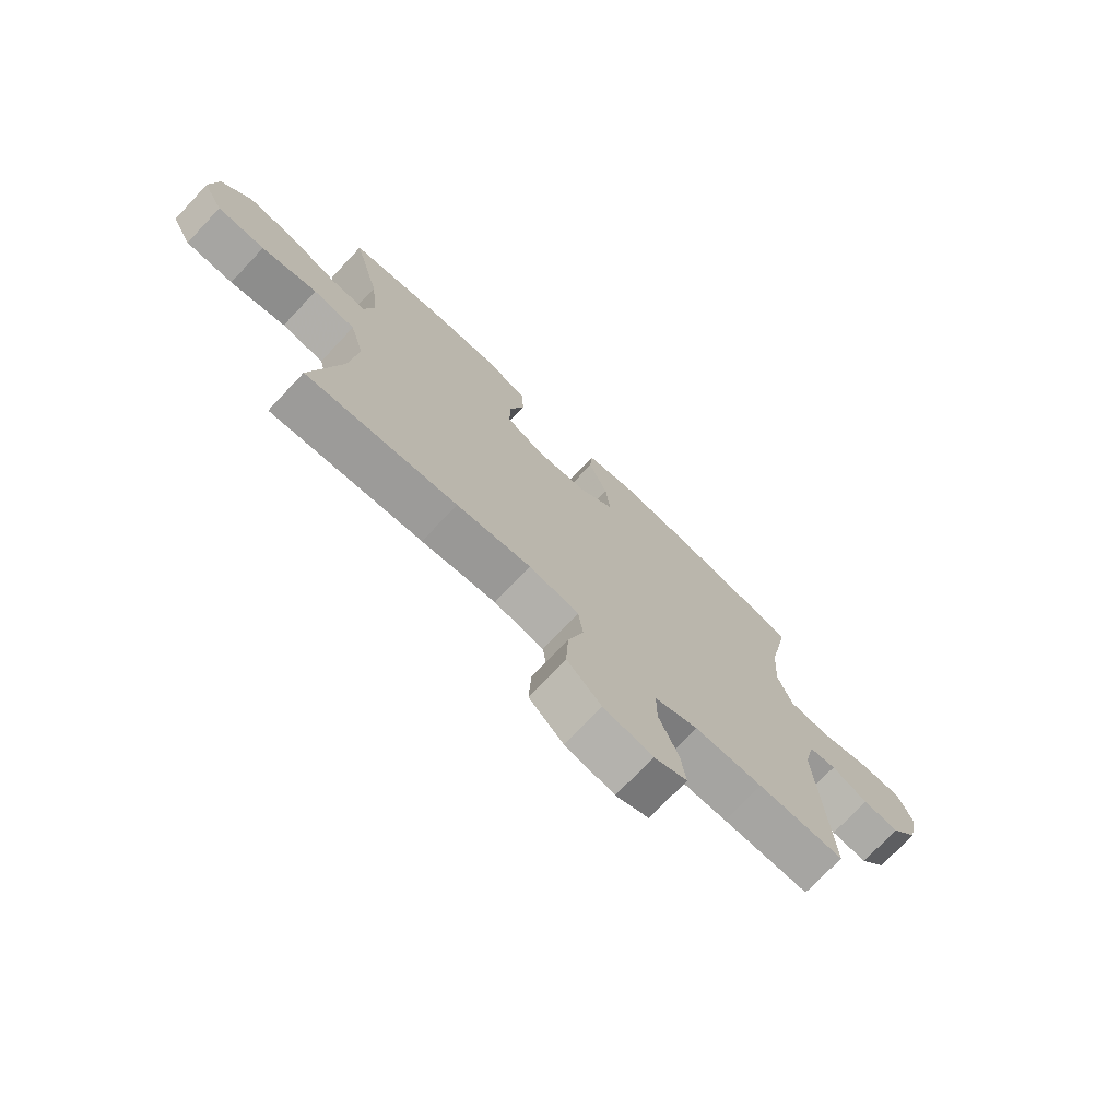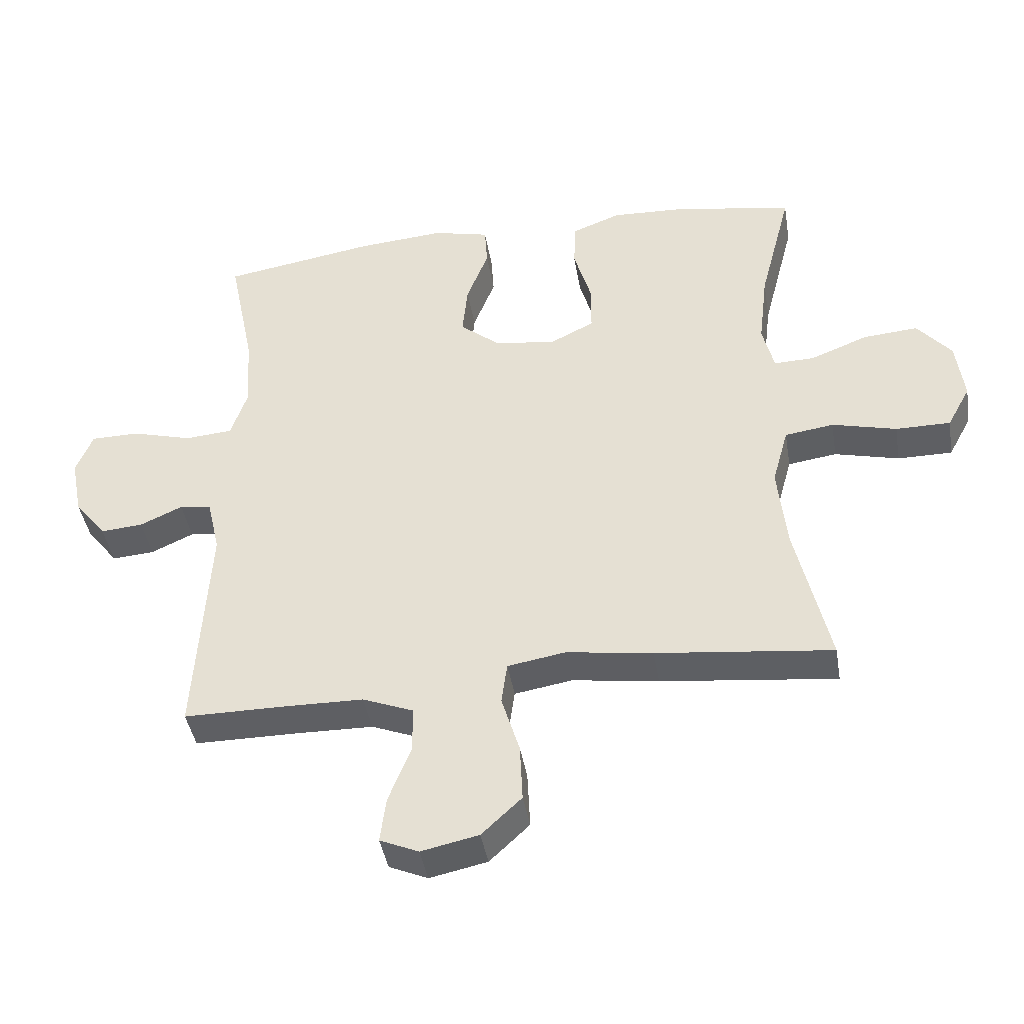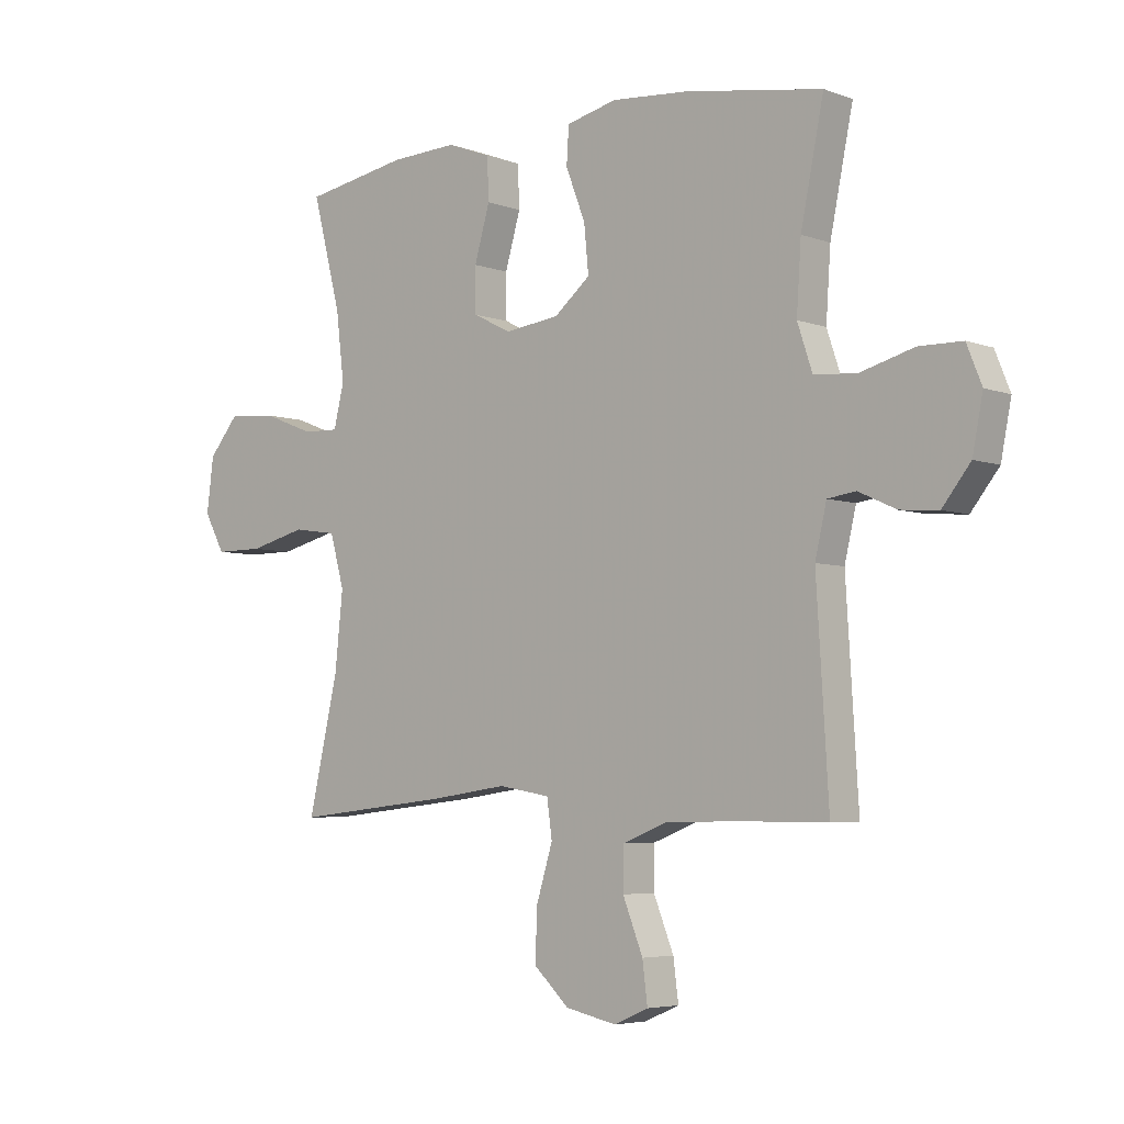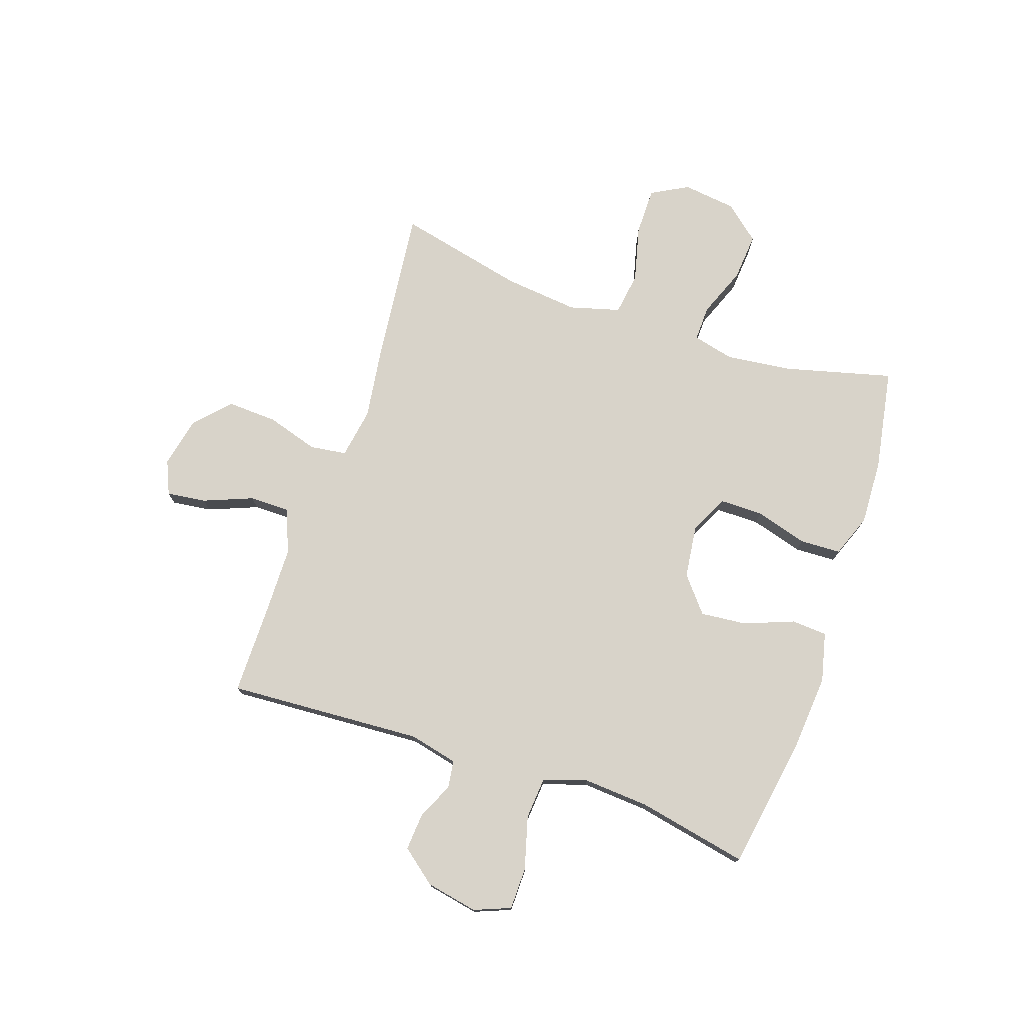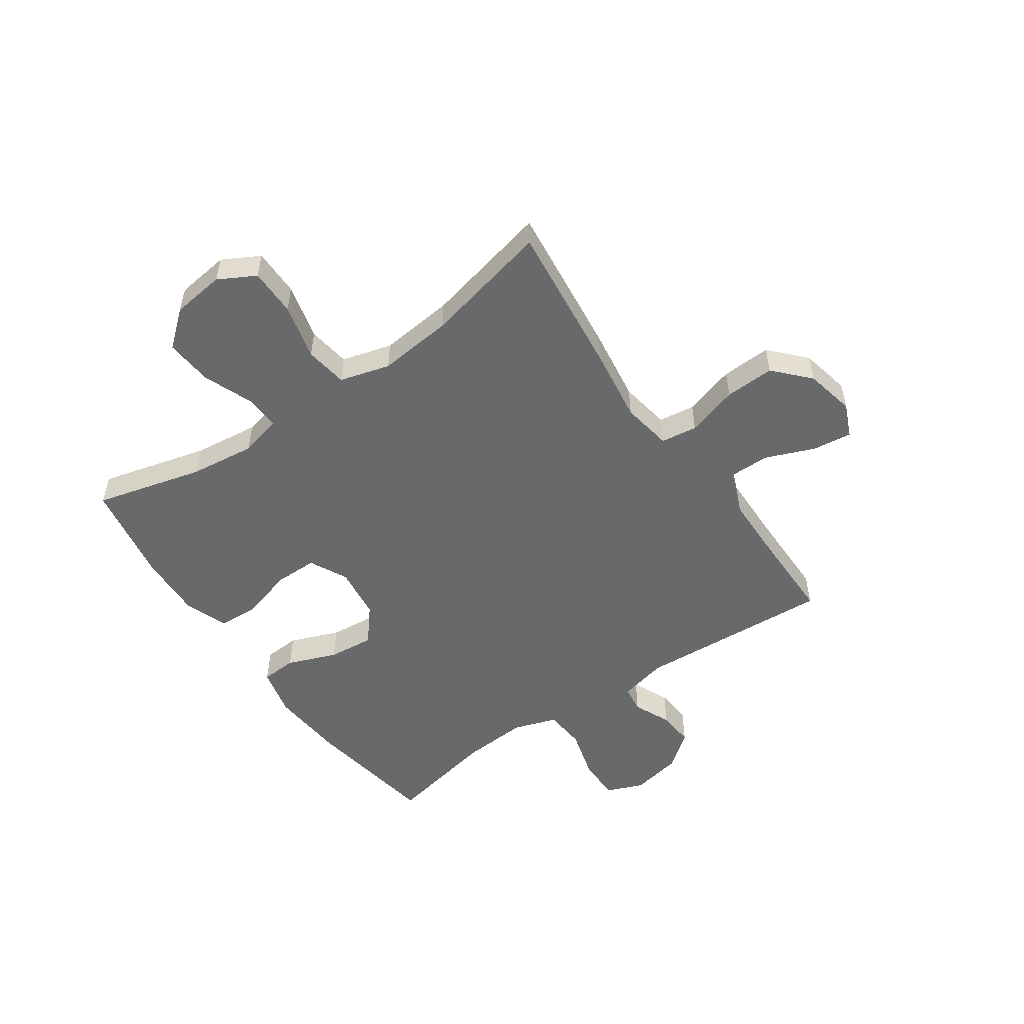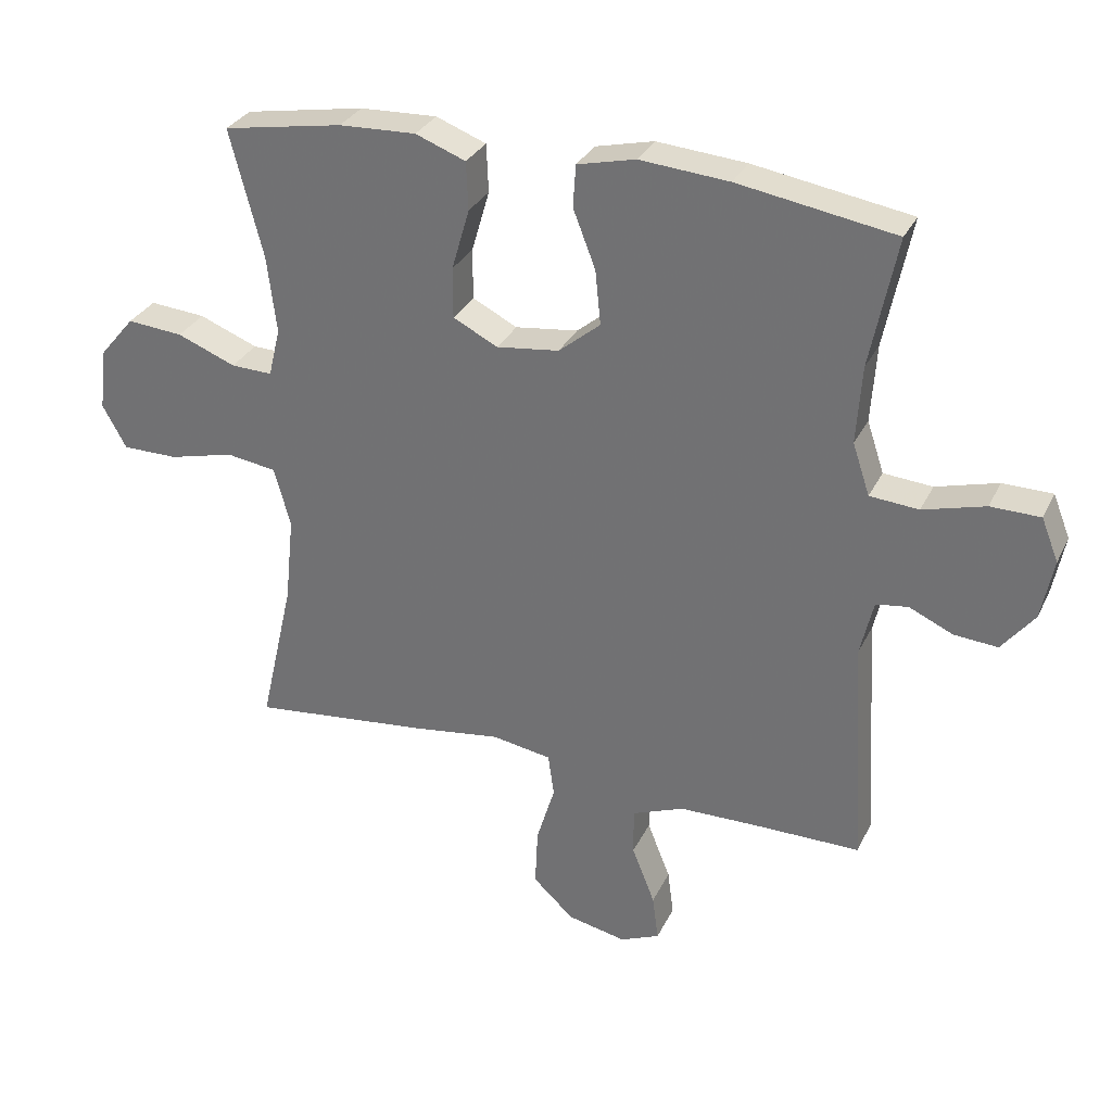
<metadata>
{"format":"obj","ext":"obj","renderer":"f3d","projection":"perspective","resolution":1024,"background":"white","views":[{"elev":-73.8,"azim":136.6,"up":"+Z"},{"elev":-42.0,"azim":9.4,"up":"+Z"},{"elev":-5.0,"azim":-139.1,"up":"+Z"},{"elev":75.8,"azim":-71.2,"up":"+Y"},{"elev":-52.6,"azim":124.7,"up":"+Y"},{"elev":30.9,"azim":-157.6,"up":"+Z"}]}
</metadata>
<code>
v -0.5 0.07 0.5
v -0.262 0.07 0.539
v -0.127 0.07 0.55
v -0.039 0.07 0.529
v -0.035 0.07 0.465
v -0.069 0.07 0.377
v -0.077 0.07 0.295
v -0.014 0.07 0.243
v 0.081 0.07 0.231
v 0.149 0.07 0.265
v 0.149 0.07 0.342
v 0.122 0.07 0.435
v 0.125 0.07 0.508
v 0.201 0.07 0.537
v 0.318 0.07 0.532
v 0.5 0.07 0.5
v 0.45 0.07 0.307
v 0.436 0.07 0.19
v 0.454 0.07 0.116
v 0.517 0.07 0.118
v 0.606 0.07 0.153
v 0.691 0.07 0.16
v 0.744 0.07 0.097
v 0.756 0.07 0.002
v 0.72 0.07 -0.064
v 0.635 0.07 -0.064
v 0.535 0.07 -0.039
v 0.459 0.07 -0.05
v 0.434 0.07 -0.14
v 0.448 0.07 -0.273
v 0.5 0.07 -0.5
v 0.227 0.07 -0.47
v 0.093 0.07 -0.451
v 0.003 0.07 -0.466
v -0.006 0.07 -0.531
v 0.022 0.07 -0.623
v 0.026 0.07 -0.712
v -0.036 0.07 -0.77
v -0.125 0.07 -0.789
v -0.185 0.07 -0.763
v -0.176 0.07 -0.693
v -0.141 0.07 -0.605
v -0.141 0.07 -0.533
v -0.22 0.07 -0.502
v -0.343 0.07 -0.5
v -0.5 0.07 -0.5
v -0.479 0.07 -0.151
v -0.499 0.07 -0.065
v -0.548 0.07 -0.058
v -0.614 0.07 -0.088
v -0.68 0.07 -0.093
v -0.729 0.07 -0.031
v -0.747 0.07 0.061
v -0.721 0.07 0.126
v -0.646 0.07 0.127
v -0.552 0.07 0.101
v -0.478 0.07 0.107
v -0.452 0.07 0.185
v -0.46 0.07 0.303
v -0.5 0 0.5
v -0.262 0 0.539
v -0.127 0 0.55
v -0.039 0 0.529
v -0.035 0 0.465
v -0.069 0 0.377
v -0.077 0 0.295
v -0.014 0 0.243
v 0.081 0 0.231
v 0.149 0 0.265
v 0.149 0 0.342
v 0.122 0 0.435
v 0.125 0 0.508
v 0.201 0 0.537
v 0.318 0 0.532
v 0.5 0 0.5
v 0.45 0 0.307
v 0.436 0 0.19
v 0.454 0 0.116
v 0.517 0 0.118
v 0.606 0 0.153
v 0.691 0 0.16
v 0.744 0 0.097
v 0.756 0 0.002
v 0.72 0 -0.064
v 0.635 0 -0.064
v 0.535 0 -0.039
v 0.459 0 -0.05
v 0.434 0 -0.14
v 0.448 0 -0.273
v 0.5 0 -0.5
v 0.227 0 -0.47
v 0.093 0 -0.451
v 0.003 0 -0.466
v -0.006 0 -0.531
v 0.022 0 -0.623
v 0.026 0 -0.712
v -0.036 0 -0.77
v -0.125 0 -0.789
v -0.185 0 -0.763
v -0.176 0 -0.693
v -0.141 0 -0.605
v -0.141 0 -0.533
v -0.22 0 -0.502
v -0.343 0 -0.5
v -0.5 0 -0.5
v -0.479 0 -0.151
v -0.499 0 -0.065
v -0.548 0 -0.058
v -0.614 0 -0.088
v -0.68 0 -0.093
v -0.729 0 -0.031
v -0.747 0 0.061
v -0.721 0 0.126
v -0.646 0 0.127
v -0.552 0 0.101
v -0.478 0 0.107
v -0.452 0 0.185
v -0.46 0 0.303
f 53 54 55 56
f 53 56 57
f 52 53 57
f 49 50 51 52
f 48 49 52 57
f 47 48 57 58
f 45 46 47 58
f 39 40 41 42
f 39 42 43
f 38 39 43
f 35 36 37 38
f 35 38 43
f 34 35 43 44
f 30 31 32 33
f 29 30 33 34
f 28 29 34 44
f 24 25 26 27
f 24 27 28
f 23 24 28
f 20 21 22 23
f 19 20 23 28
f 18 19 28 44
f 14 15 16 17
f 11 12 13 14
f 10 11 14 17
f 9 10 17 18
f 3 4 5 6
f 3 6 7
f 59 1 2 3
f 59 3 7
f 58 59 7 8
f 45 58 8 9
f 9 18 44 45
f 115 114 113 112
f 116 115 112
f 116 112 111
f 111 110 109 108
f 116 111 108 107
f 117 116 107 106
f 117 106 105 104
f 101 100 99 98
f 102 101 98
f 102 98 97
f 97 96 95 94
f 102 97 94
f 103 102 94 93
f 92 91 90 89
f 93 92 89 88
f 103 93 88 87
f 86 85 84 83
f 87 86 83
f 87 83 82
f 82 81 80 79
f 87 82 79 78
f 103 87 78 77
f 76 75 74 73
f 73 72 71 70
f 76 73 70 69
f 77 76 69 68
f 65 64 63 62
f 66 65 62
f 62 61 60 118
f 66 62 118
f 67 66 118 117
f 68 67 117 104
f 104 103 77 68
f 1 60 61 2
f 2 61 62 3
f 3 62 63 4
f 4 63 64 5
f 5 64 65 6
f 6 65 66 7
f 7 66 67 8
f 8 67 68 9
f 9 68 69 10
f 10 69 70 11
f 11 70 71 12
f 12 71 72 13
f 13 72 73 14
f 14 73 74 15
f 15 74 75 16
f 16 75 76 17
f 17 76 77 18
f 18 77 78 19
f 19 78 79 20
f 20 79 80 21
f 21 80 81 22
f 22 81 82 23
f 23 82 83 24
f 24 83 84 25
f 25 84 85 26
f 26 85 86 27
f 27 86 87 28
f 28 87 88 29
f 29 88 89 30
f 30 89 90 31
f 31 90 91 32
f 32 91 92 33
f 33 92 93 34
f 34 93 94 35
f 35 94 95 36
f 36 95 96 37
f 37 96 97 38
f 38 97 98 39
f 39 98 99 40
f 40 99 100 41
f 41 100 101 42
f 42 101 102 43
f 43 102 103 44
f 44 103 104 45
f 45 104 105 46
f 46 105 106 47
f 47 106 107 48
f 48 107 108 49
f 49 108 109 50
f 50 109 110 51
f 51 110 111 52
f 52 111 112 53
f 53 112 113 54
f 54 113 114 55
f 55 114 115 56
f 56 115 116 57
f 57 116 117 58
f 58 117 118 59
f 59 118 60 1

</code>
